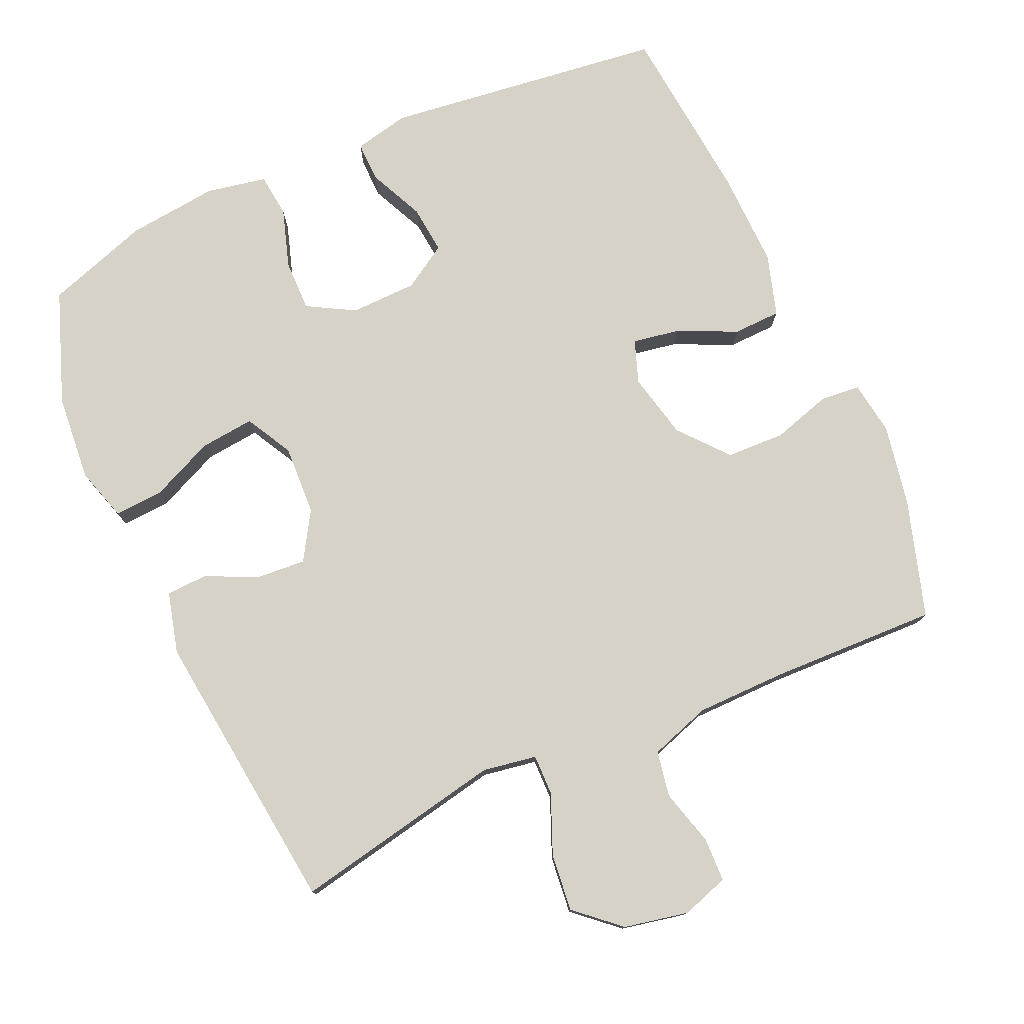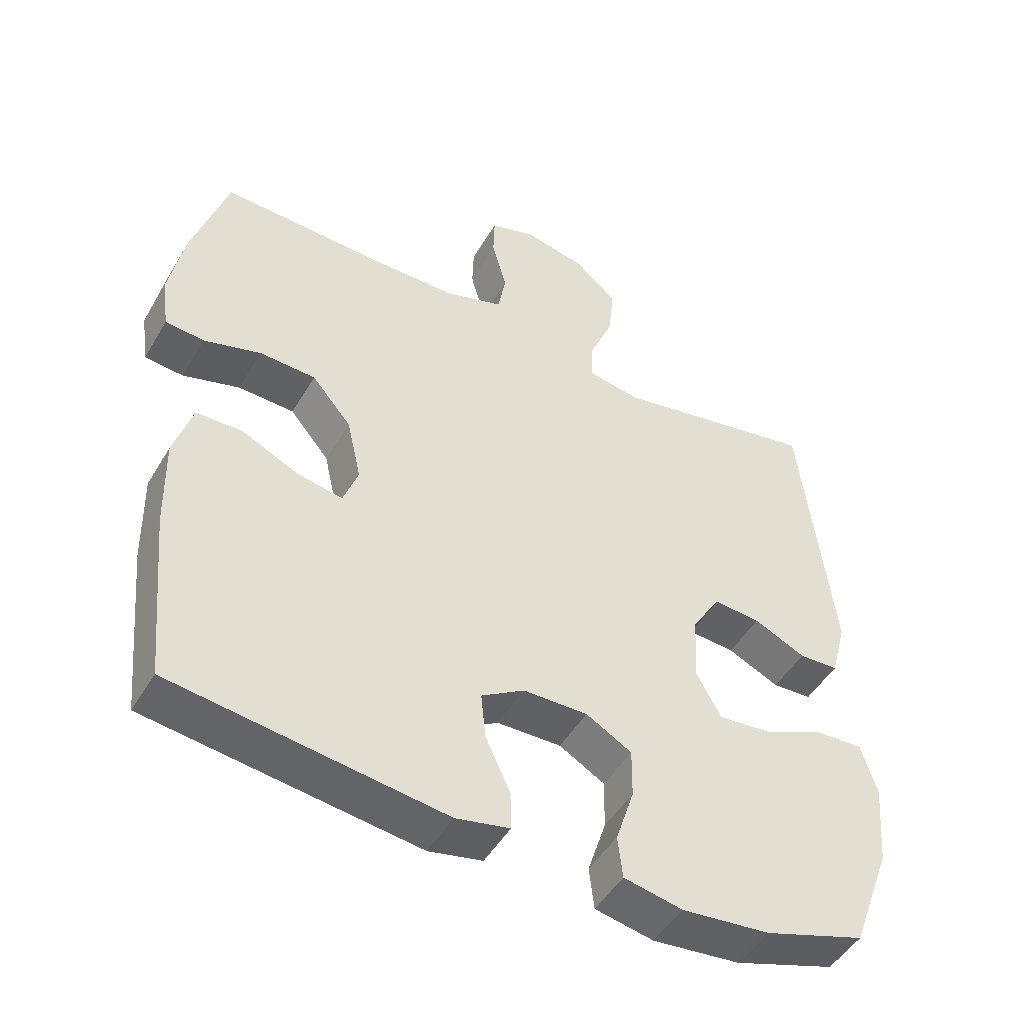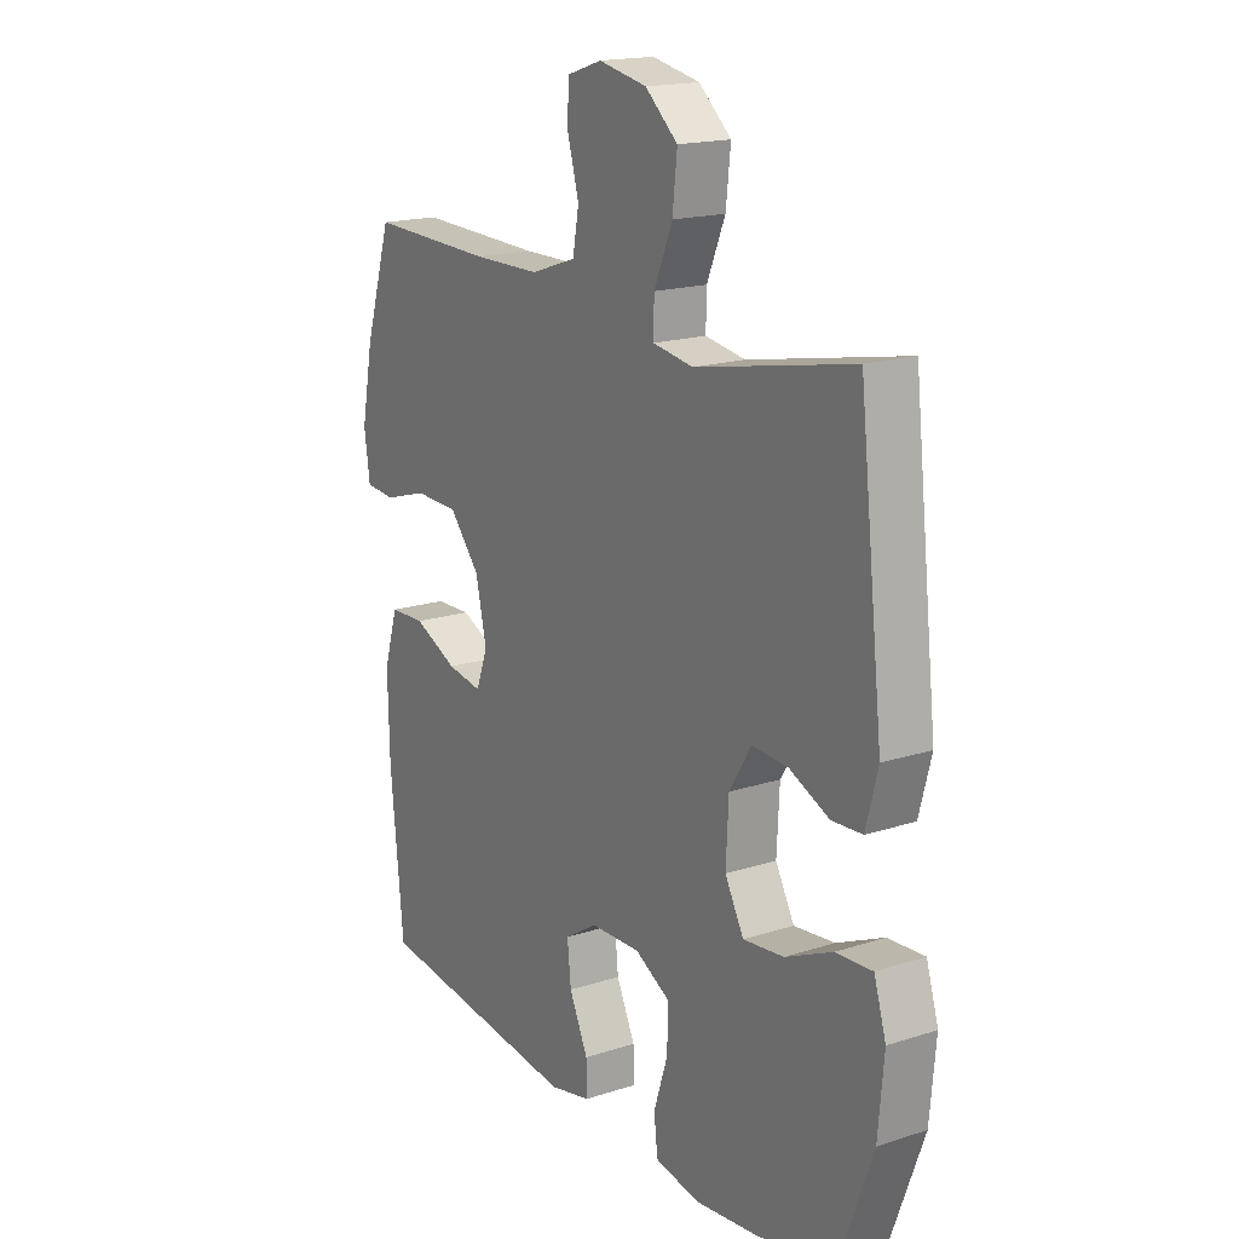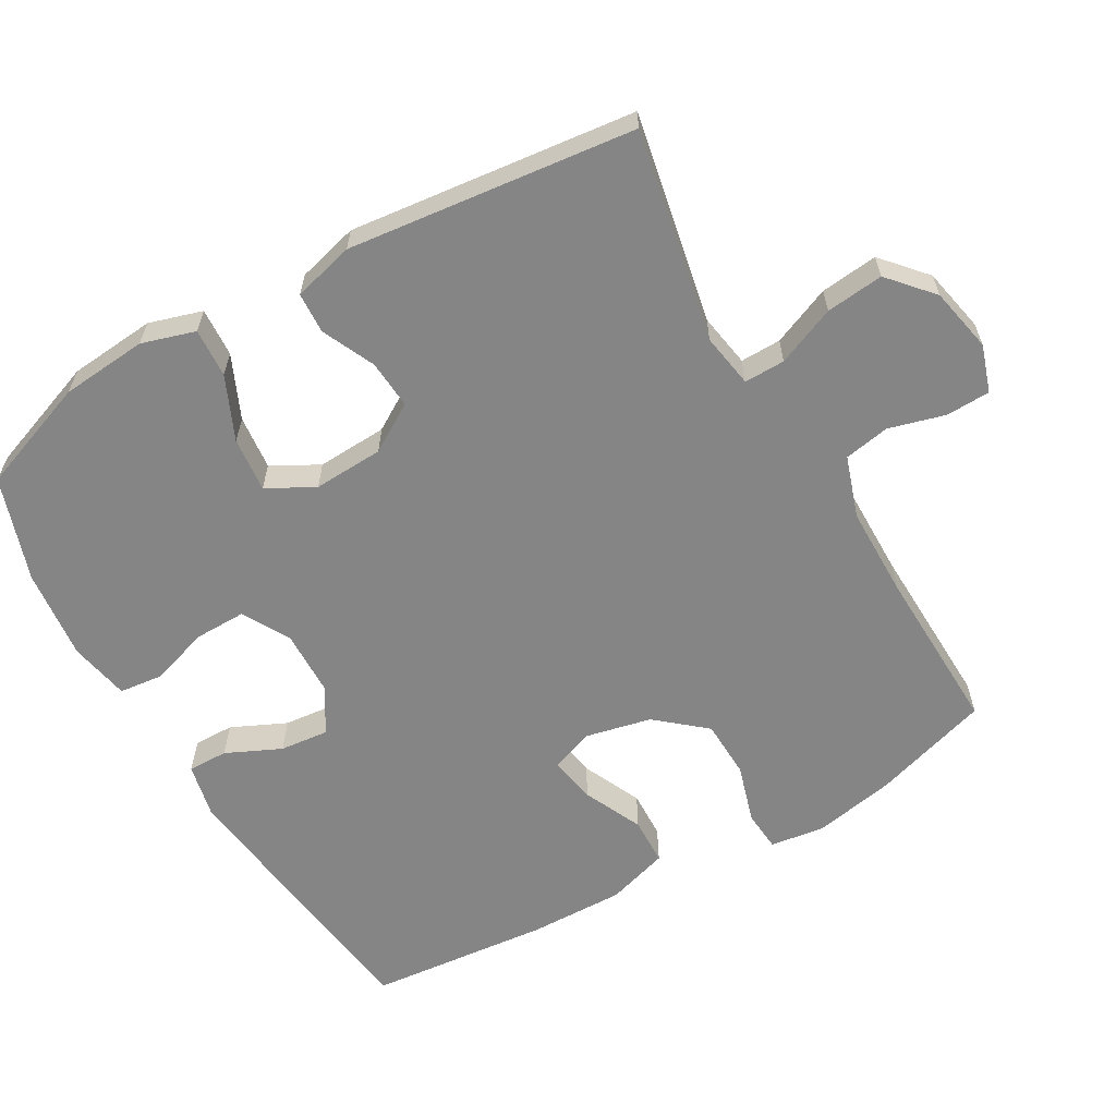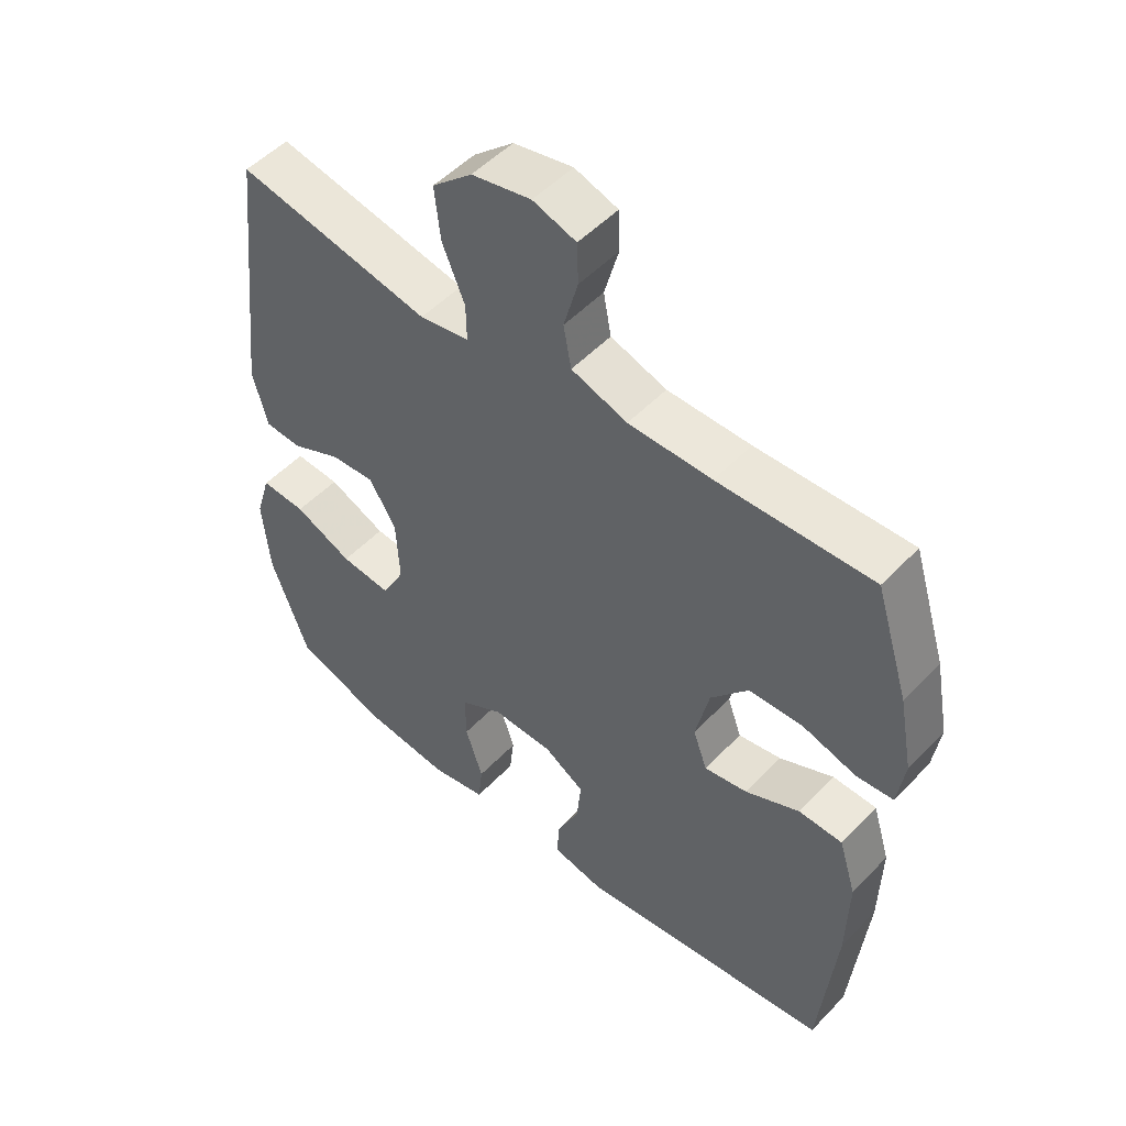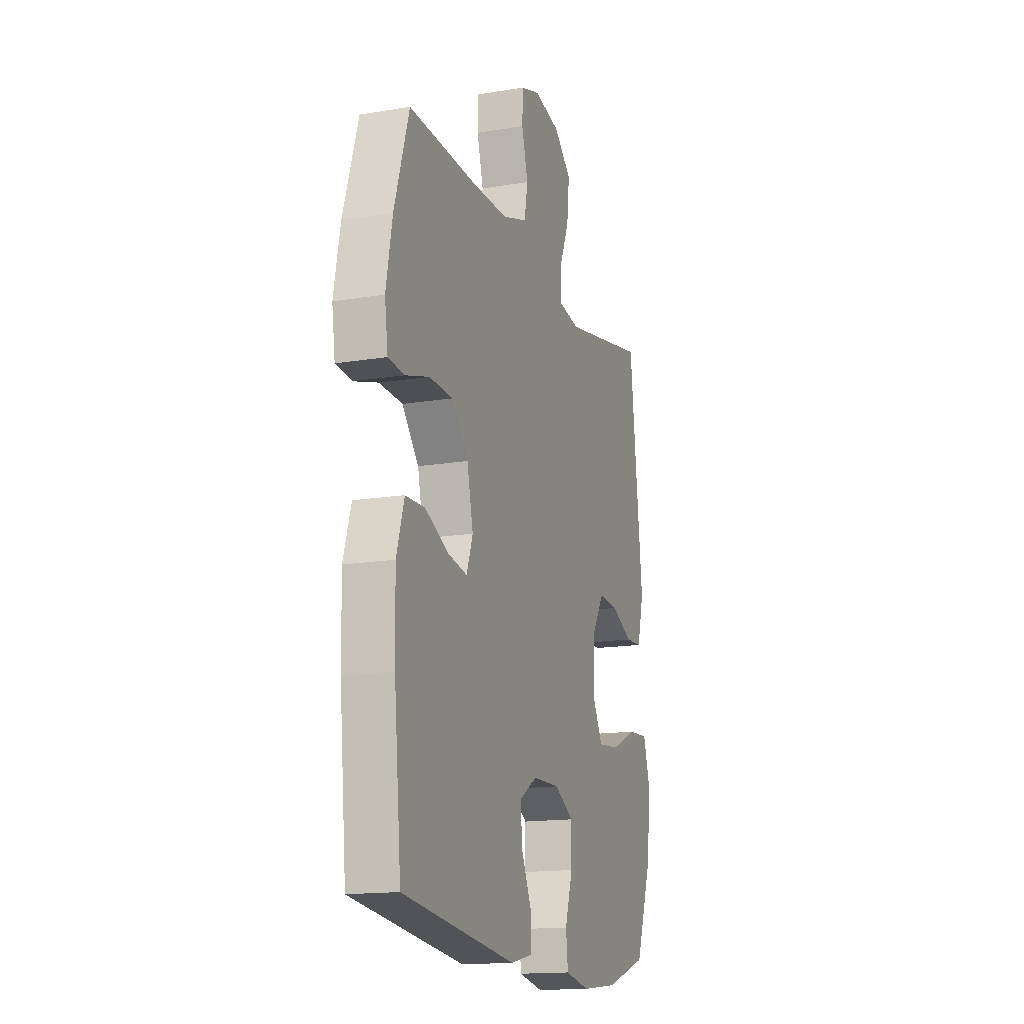
<metadata>
{"format":"obj","ext":"obj","renderer":"f3d","projection":"perspective","resolution":1024,"background":"white","views":[{"elev":77.4,"azim":-24.2,"up":"+Y"},{"elev":-48.4,"azim":150.6,"up":"+Z"},{"elev":17.5,"azim":-122.7,"up":"+Z"},{"elev":-61.7,"azim":-60.2,"up":"+Y"},{"elev":51.1,"azim":41.8,"up":"+Z"},{"elev":-15.5,"azim":109.2,"up":"+Z"}]}
</metadata>
<code>
v 0.5 0.07 -0.5
v 0.102 0.07 -0.551
v 0.023 0.07 -0.534
v 0.024 0.07 -0.477
v 0.06 0.07 -0.399
v 0.067 0.07 -0.33
v 0.004 0.07 -0.291
v -0.091 0.07 -0.289
v -0.158 0.07 -0.327
v -0.157 0.07 -0.4
v -0.13 0.07 -0.484
v -0.137 0.07 -0.546
v -0.223 0.07 -0.563
v -0.352 0.07 -0.549
v -0.5 0.07 -0.5
v -0.559 0.07 -0.34
v -0.57 0.07 -0.217
v -0.547 0.07 -0.141
v -0.477 0.07 -0.145
v -0.387 0.07 -0.185
v -0.309 0.07 -0.193
v -0.273 0.07 -0.126
v -0.278 0.07 -0.026
v -0.32 0.07 0.042
v -0.389 0.07 0.037
v -0.465 0.07 0.002
v -0.523 0.07 0.005
v -0.546 0.07 0.092
v -0.5 0.07 0.5
v -0.199 0.07 0.441
v -0.122 0.07 0.454
v -0.123 0.07 0.512
v -0.158 0.07 0.596
v -0.167 0.07 0.678
v -0.105 0.07 0.733
v -0.013 0.07 0.752
v 0.054 0.07 0.73
v 0.056 0.07 0.667
v 0.034 0.07 0.587
v 0.046 0.07 0.522
v 0.133 0.07 0.493
v 0.262 0.07 0.492
v 0.5 0.07 0.5
v 0.552 0.07 0.333
v 0.574 0.07 0.217
v 0.563 0.07 0.14
v 0.506 0.07 0.135
v 0.422 0.07 0.16
v 0.339 0.07 0.157
v 0.281 0.07 0.088
v 0.26 0.07 -0.006
v 0.282 0.07 -0.067
v 0.349 0.07 -0.055
v 0.433 0.07 -0.016
v 0.501 0.07 -0.018
v 0.528 0.07 -0.106
v 0.525 0.07 -0.243
v 0.5 0 -0.5
v 0.102 0 -0.551
v 0.023 0 -0.534
v 0.024 0 -0.477
v 0.06 0 -0.399
v 0.067 0 -0.33
v 0.004 0 -0.291
v -0.091 0 -0.289
v -0.158 0 -0.327
v -0.157 0 -0.4
v -0.13 0 -0.484
v -0.137 0 -0.546
v -0.223 0 -0.563
v -0.352 0 -0.549
v -0.5 0 -0.5
v -0.559 0 -0.34
v -0.57 0 -0.217
v -0.547 0 -0.141
v -0.477 0 -0.145
v -0.387 0 -0.185
v -0.309 0 -0.193
v -0.273 0 -0.126
v -0.278 0 -0.026
v -0.32 0 0.042
v -0.389 0 0.037
v -0.465 0 0.002
v -0.523 0 0.005
v -0.546 0 0.092
v -0.5 0 0.5
v -0.199 0 0.441
v -0.122 0 0.454
v -0.123 0 0.512
v -0.158 0 0.596
v -0.167 0 0.678
v -0.105 0 0.733
v -0.013 0 0.752
v 0.054 0 0.73
v 0.056 0 0.667
v 0.034 0 0.587
v 0.046 0 0.522
v 0.133 0 0.493
v 0.262 0 0.492
v 0.5 0 0.5
v 0.552 0 0.333
v 0.574 0 0.217
v 0.563 0 0.14
v 0.506 0 0.135
v 0.422 0 0.16
v 0.339 0 0.157
v 0.281 0 0.088
v 0.26 0 -0.006
v 0.282 0 -0.067
v 0.349 0 -0.055
v 0.433 0 -0.016
v 0.501 0 -0.018
v 0.528 0 -0.106
v 0.525 0 -0.243
f 53 54 55 56
f 52 53 56 57
f 45 46 47 48
f 45 48 49
f 42 43 44 45
f 41 42 45 49
f 40 41 49 50
f 36 37 38 39
f 36 39 40
f 35 36 40
f 32 33 34 35
f 31 32 35 40
f 27 28 29 30
f 25 26 27 30
f 24 25 30 31
f 23 24 31 40
f 17 18 19 20
f 17 20 21
f 16 17 21
f 15 16 21
f 14 15 21
f 13 14 21 22
f 10 11 12 13
f 9 10 13 22
f 2 3 4 5
f 2 5 6
f 52 57 1 2
f 51 52 2 6
f 50 51 6 7
f 40 50 7 8
f 22 23 40
f 8 9 22 40
f 113 112 111 110
f 114 113 110 109
f 105 104 103 102
f 106 105 102
f 102 101 100 99
f 106 102 99 98
f 107 106 98 97
f 96 95 94 93
f 97 96 93
f 97 93 92
f 92 91 90 89
f 97 92 89 88
f 87 86 85 84
f 87 84 83 82
f 88 87 82 81
f 97 88 81 80
f 77 76 75 74
f 78 77 74
f 78 74 73
f 78 73 72
f 78 72 71
f 79 78 71 70
f 70 69 68 67
f 79 70 67 66
f 62 61 60 59
f 63 62 59
f 59 58 114 109
f 63 59 109 108
f 64 63 108 107
f 65 64 107 97
f 97 80 79
f 97 79 66 65
f 1 58 59 2
f 2 59 60 3
f 3 60 61 4
f 4 61 62 5
f 5 62 63 6
f 6 63 64 7
f 7 64 65 8
f 8 65 66 9
f 9 66 67 10
f 10 67 68 11
f 11 68 69 12
f 12 69 70 13
f 13 70 71 14
f 14 71 72 15
f 15 72 73 16
f 16 73 74 17
f 17 74 75 18
f 18 75 76 19
f 19 76 77 20
f 20 77 78 21
f 21 78 79 22
f 22 79 80 23
f 23 80 81 24
f 24 81 82 25
f 25 82 83 26
f 26 83 84 27
f 27 84 85 28
f 28 85 86 29
f 29 86 87 30
f 30 87 88 31
f 31 88 89 32
f 32 89 90 33
f 33 90 91 34
f 34 91 92 35
f 35 92 93 36
f 36 93 94 37
f 37 94 95 38
f 38 95 96 39
f 39 96 97 40
f 40 97 98 41
f 41 98 99 42
f 42 99 100 43
f 43 100 101 44
f 44 101 102 45
f 45 102 103 46
f 46 103 104 47
f 47 104 105 48
f 48 105 106 49
f 49 106 107 50
f 50 107 108 51
f 51 108 109 52
f 52 109 110 53
f 53 110 111 54
f 54 111 112 55
f 55 112 113 56
f 56 113 114 57
f 57 114 58 1

</code>
